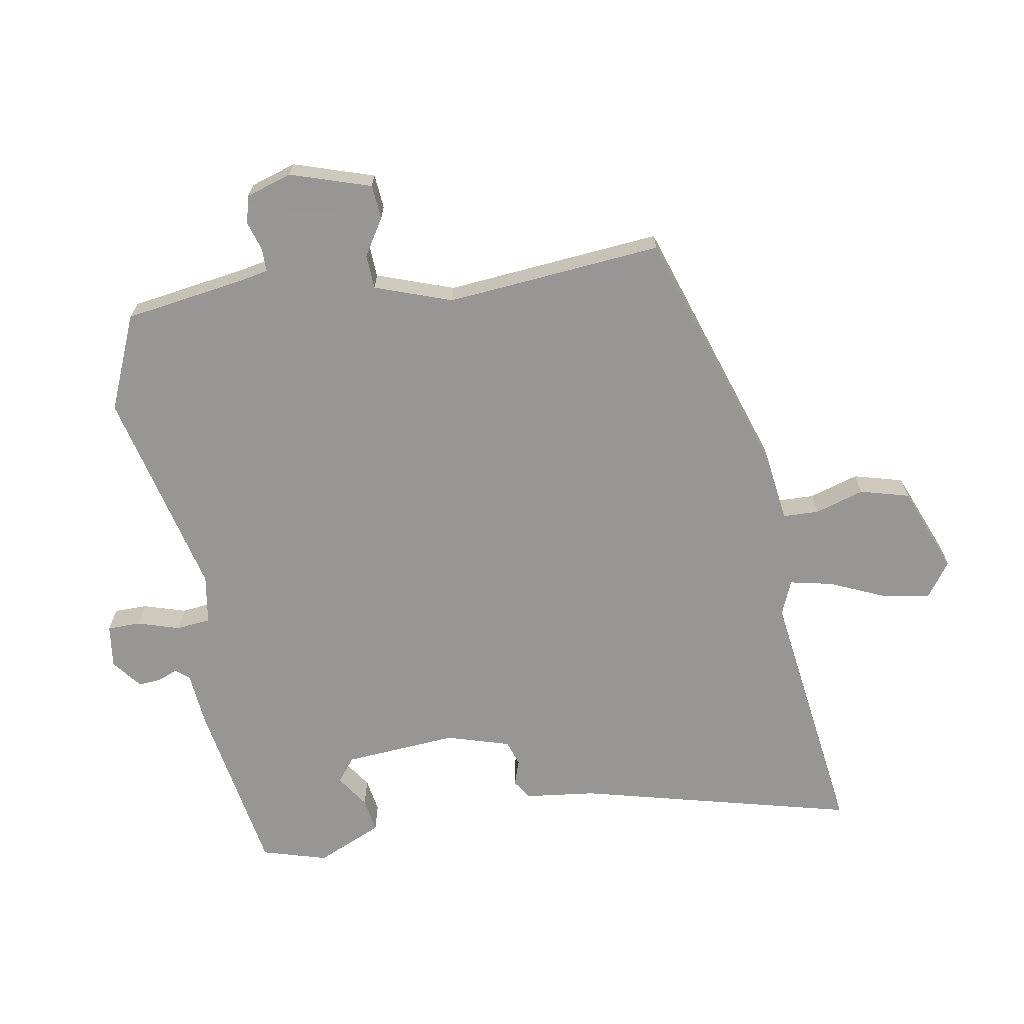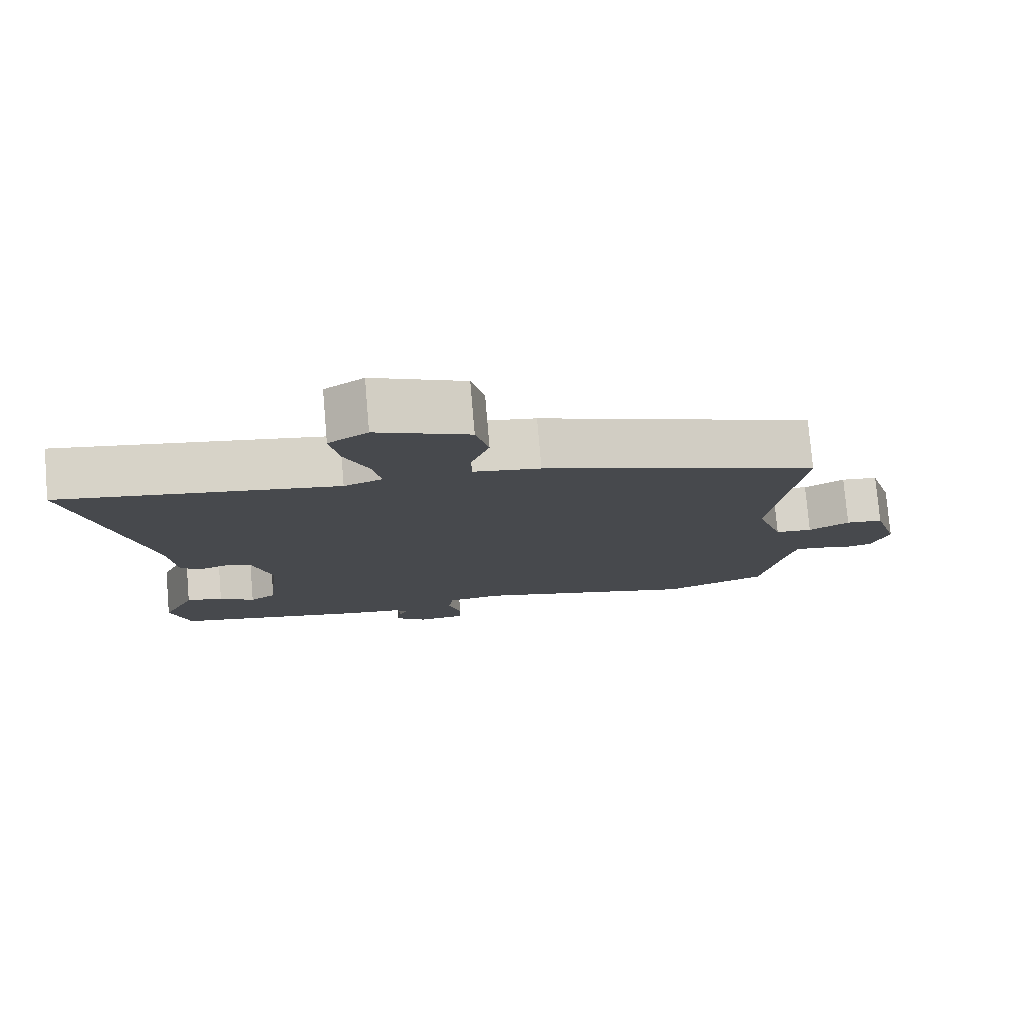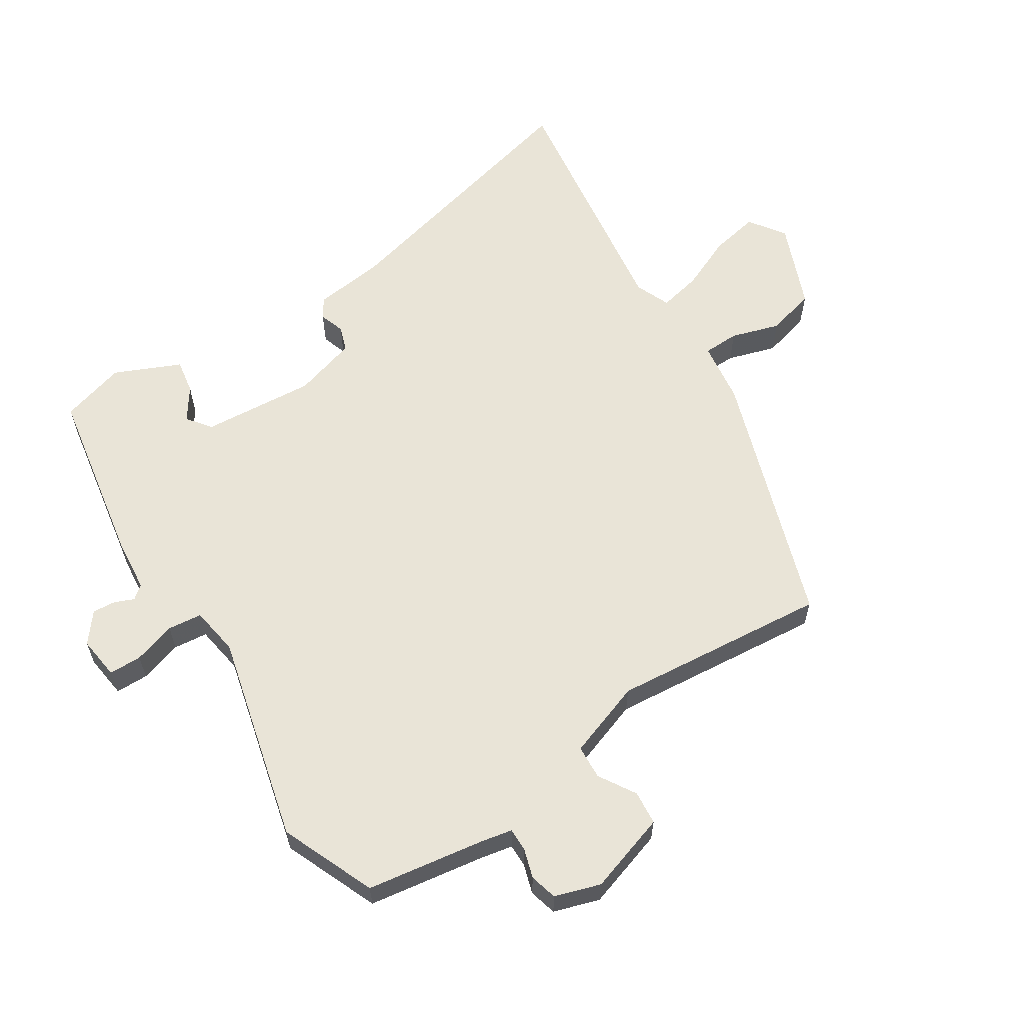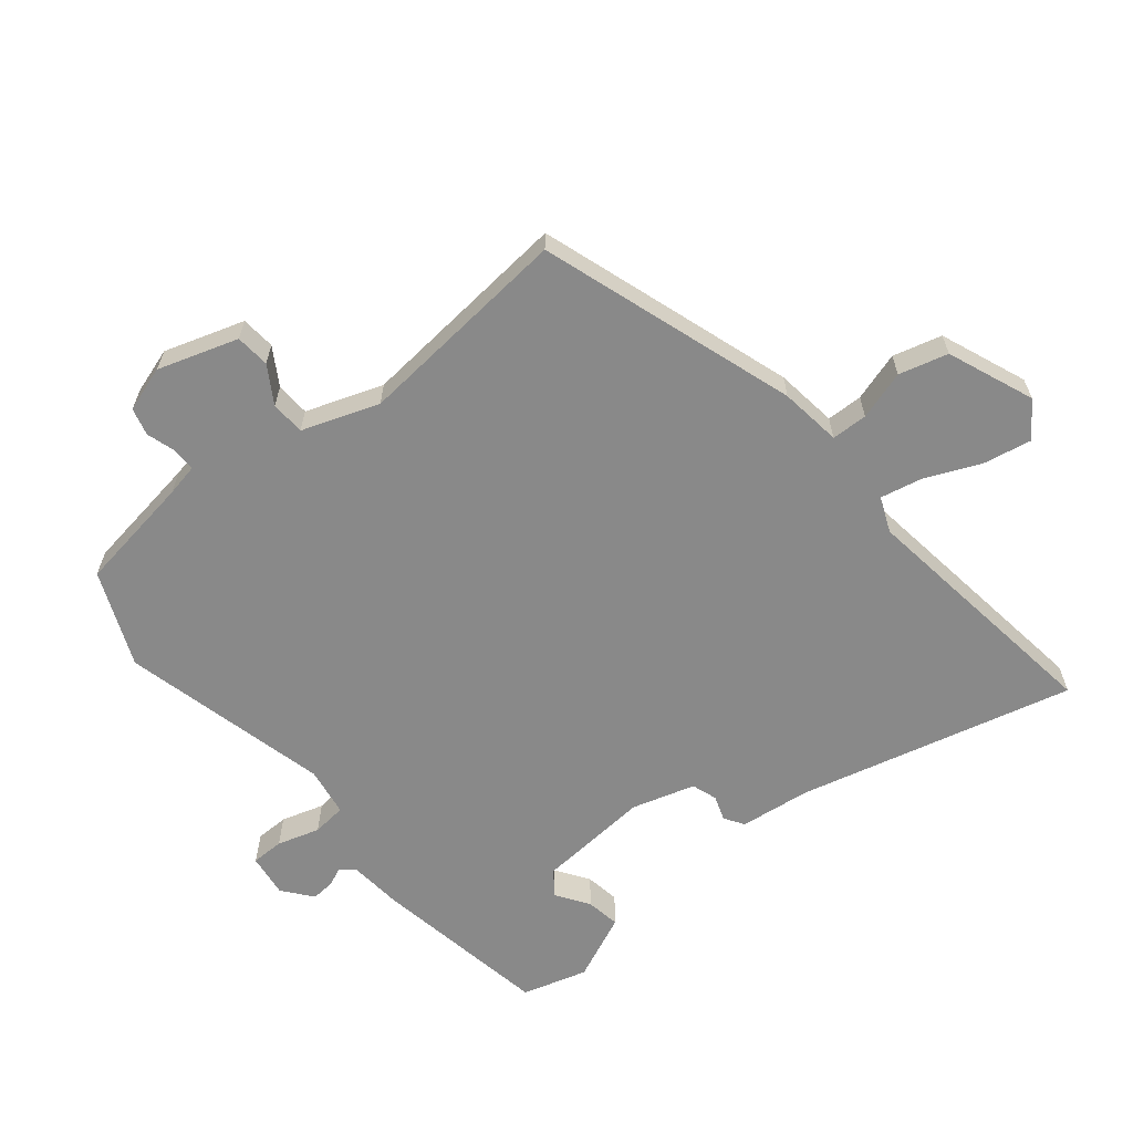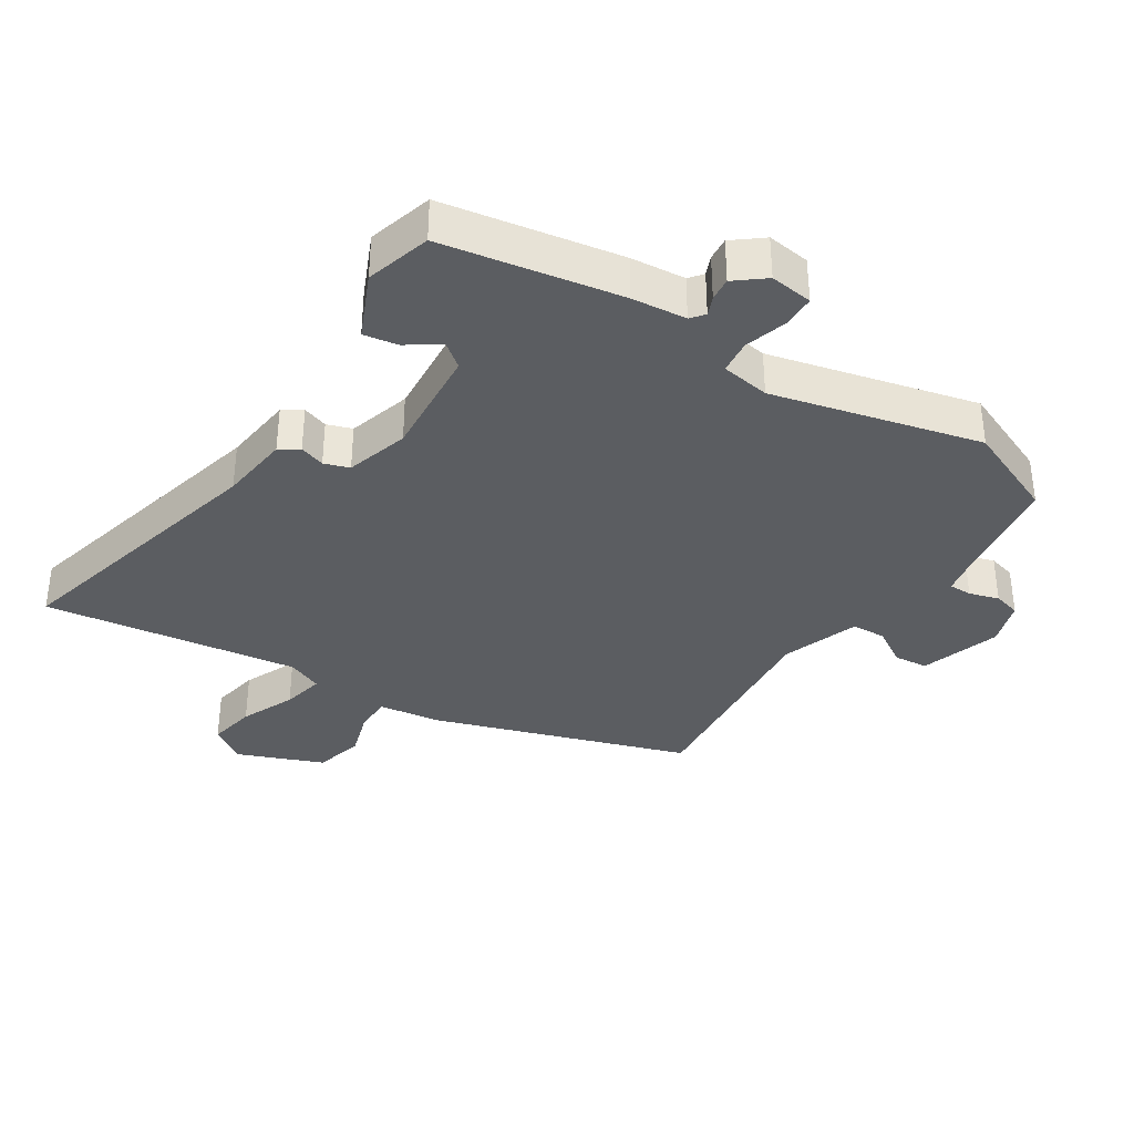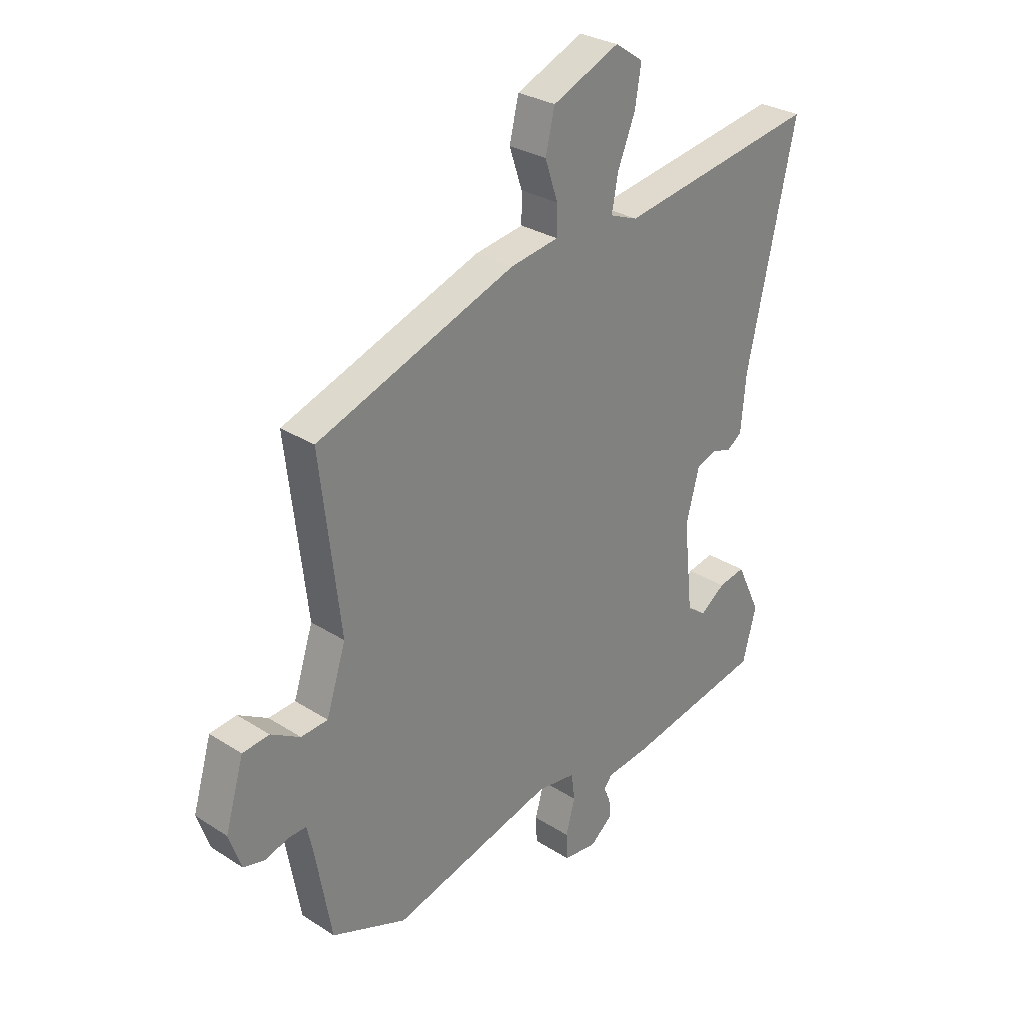
<metadata>
{"format":"obj","ext":"obj","renderer":"f3d","projection":"perspective","resolution":1024,"background":"white","views":[{"elev":-68.0,"azim":-81.8,"up":"+Y"},{"elev":77.9,"azim":175.1,"up":"+Z"},{"elev":60.9,"azim":-124.1,"up":"+Y"},{"elev":-63.1,"azim":-52.3,"up":"+Y"},{"elev":-35.7,"azim":145.8,"up":"+Y"},{"elev":29.2,"azim":-46.5,"up":"+Z"}]}
</metadata>
<code>
v -0.494 0.07 0.337
v -0.108 0.07 0.476
v -0.014 0.07 0.491
v -0.014 0.07 0.546
v -0.039 0.07 0.62
v -0.021 0.07 0.695
v 0.109 0.07 0.751
v 0.164 0.07 0.714
v 0.152 0.07 0.64
v 0.118 0.07 0.556
v 0.106 0.07 0.491
v 0.16 0.07 0.47
v 0.548 0.07 0.533
v 0.454 0.07 0.111
v 0.444 0.07 0.003
v 0.415 0.07 -0.017
v 0.376 0.07 -0.005
v 0.338 0.07 -0.019
v 0.312 0.07 -0.116
v 0.33 0.07 -0.288
v 0.367 0.07 -0.315
v 0.416 0.07 -0.28
v 0.468 0.07 -0.27
v 0.515 0.07 -0.369
v 0.489 0.07 -0.469
v 0.219 0.07 -0.523
v 0.136 0.07 -0.533
v 0.12 0.07 -0.554
v 0.133 0.07 -0.583
v 0.137 0.07 -0.618
v 0.093 0.07 -0.655
v 0.027 0.07 -0.648
v 0.025 0.07 -0.598
v 0.043 0.07 -0.533
v 0.036 0.07 -0.481
v -0.039 0.07 -0.471
v -0.355 0.07 -0.557
v -0.501 0.07 -0.5
v -0.533 0.07 -0.322
v -0.544 0.07 -0.273
v -0.579 0.07 -0.274
v -0.624 0.07 -0.289
v -0.666 0.07 -0.279
v -0.69 0.07 -0.21
v -0.654 0.07 -0.087
v -0.602 0.07 -0.081
v -0.545 0.07 -0.114
v -0.493 0.07 -0.11
v -0.455 0.07 0.008
v -0.494 0 0.337
v -0.108 0 0.476
v -0.014 0 0.491
v -0.014 0 0.546
v -0.039 0 0.62
v -0.021 0 0.695
v 0.109 0 0.751
v 0.164 0 0.714
v 0.152 0 0.64
v 0.118 0 0.556
v 0.106 0 0.491
v 0.16 0 0.47
v 0.548 0 0.533
v 0.454 0 0.111
v 0.444 0 0.003
v 0.415 0 -0.017
v 0.376 0 -0.005
v 0.338 0 -0.019
v 0.312 0 -0.116
v 0.33 0 -0.288
v 0.367 0 -0.315
v 0.416 0 -0.28
v 0.468 0 -0.27
v 0.515 0 -0.369
v 0.489 0 -0.469
v 0.219 0 -0.523
v 0.136 0 -0.533
v 0.12 0 -0.554
v 0.133 0 -0.583
v 0.137 0 -0.618
v 0.093 0 -0.655
v 0.027 0 -0.648
v 0.025 0 -0.598
v 0.043 0 -0.533
v 0.036 0 -0.481
v -0.039 0 -0.471
v -0.355 0 -0.557
v -0.501 0 -0.5
v -0.533 0 -0.322
v -0.544 0 -0.273
v -0.579 0 -0.274
v -0.624 0 -0.289
v -0.666 0 -0.279
v -0.69 0 -0.21
v -0.654 0 -0.087
v -0.602 0 -0.081
v -0.545 0 -0.114
v -0.493 0 -0.11
v -0.455 0 0.008
f 45 46 47
f 44 45 47
f 43 44 47
f 42 43 47
f 41 42 47
f 40 41 47 48
f 39 40 48 49
f 38 39 49
f 37 38 49
f 36 37 49
f 32 33 34
f 31 32 34
f 30 31 34
f 29 30 34
f 28 29 34
f 27 28 34 35
f 25 26 27
f 24 25 27
f 23 24 27
f 22 23 27
f 21 22 27
f 20 21 27 35
f 1 2 3
f 49 1 3
f 36 49 3
f 35 36 3
f 20 35 3
f 19 20 3
f 14 15 16 17
f 14 17 18
f 13 14 18
f 12 13 18
f 8 9 10
f 7 8 10
f 6 7 10
f 5 6 10
f 4 5 10
f 4 10 11
f 3 4 11
f 12 18 19
f 11 12 19
f 3 11 19
f 96 95 94
f 96 94 93
f 96 93 92
f 96 92 91
f 96 91 90
f 97 96 90 89
f 98 97 89 88
f 98 88 87
f 98 87 86
f 98 86 85
f 83 82 81
f 83 81 80
f 83 80 79
f 83 79 78
f 83 78 77
f 84 83 77 76
f 76 75 74
f 76 74 73
f 76 73 72
f 76 72 71
f 76 71 70
f 84 76 70 69
f 52 51 50
f 52 50 98
f 52 98 85
f 52 85 84
f 52 84 69
f 52 69 68
f 66 65 64 63
f 67 66 63
f 67 63 62
f 67 62 61
f 59 58 57
f 59 57 56
f 59 56 55
f 59 55 54
f 59 54 53
f 60 59 53
f 60 53 52
f 68 67 61
f 68 61 60
f 68 60 52
f 1 50 51 2
f 2 51 52 3
f 3 52 53 4
f 4 53 54 5
f 5 54 55 6
f 6 55 56 7
f 7 56 57 8
f 8 57 58 9
f 9 58 59 10
f 10 59 60 11
f 11 60 61 12
f 12 61 62 13
f 13 62 63 14
f 14 63 64 15
f 15 64 65 16
f 16 65 66 17
f 17 66 67 18
f 18 67 68 19
f 19 68 69 20
f 20 69 70 21
f 21 70 71 22
f 22 71 72 23
f 23 72 73 24
f 24 73 74 25
f 25 74 75 26
f 26 75 76 27
f 27 76 77 28
f 28 77 78 29
f 29 78 79 30
f 30 79 80 31
f 31 80 81 32
f 32 81 82 33
f 33 82 83 34
f 34 83 84 35
f 35 84 85 36
f 36 85 86 37
f 37 86 87 38
f 38 87 88 39
f 39 88 89 40
f 40 89 90 41
f 41 90 91 42
f 42 91 92 43
f 43 92 93 44
f 44 93 94 45
f 45 94 95 46
f 46 95 96 47
f 47 96 97 48
f 48 97 98 49
f 49 98 50 1

</code>
